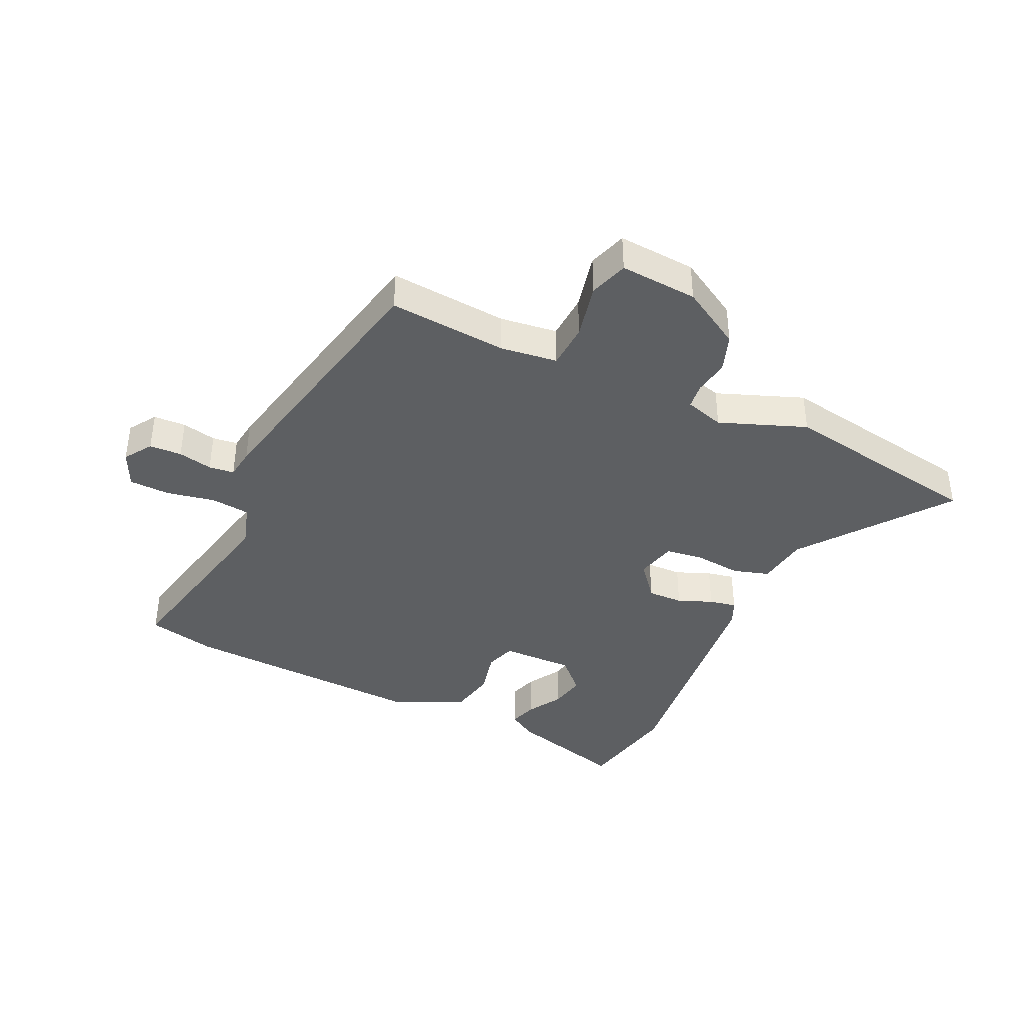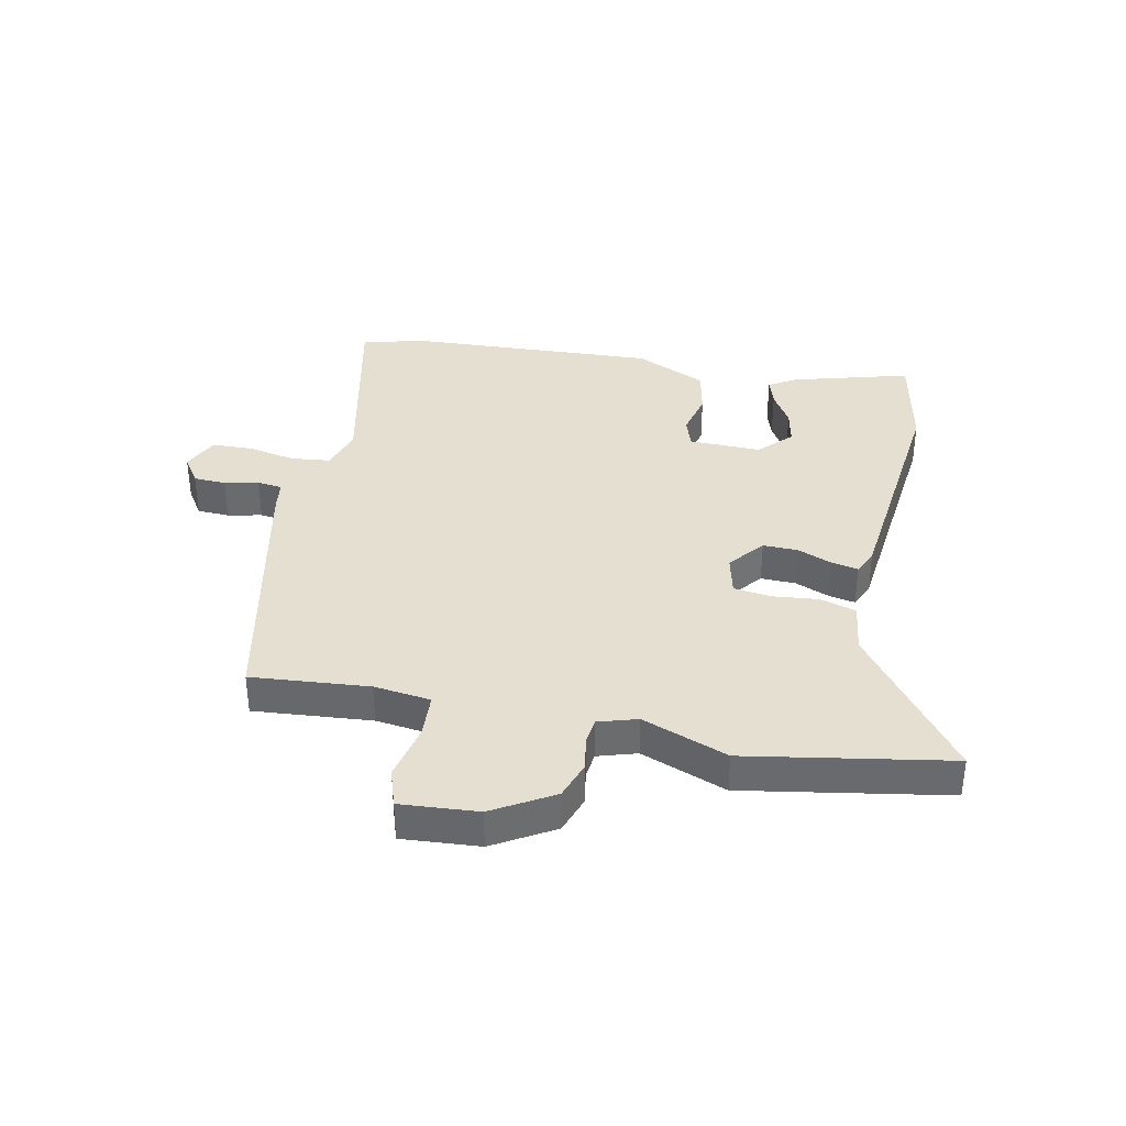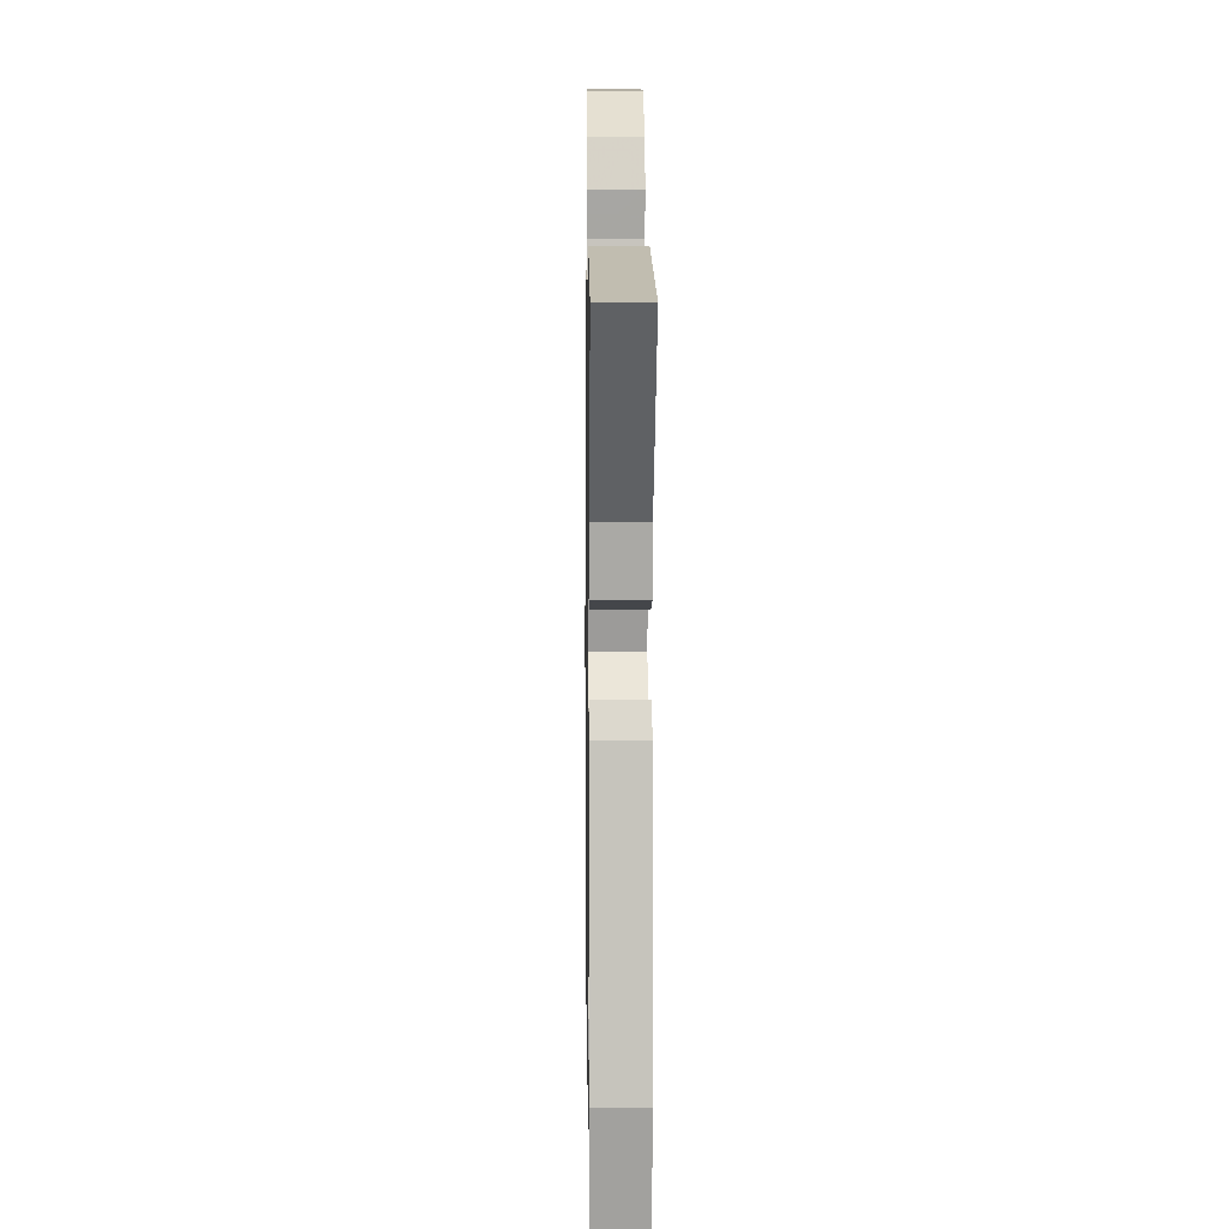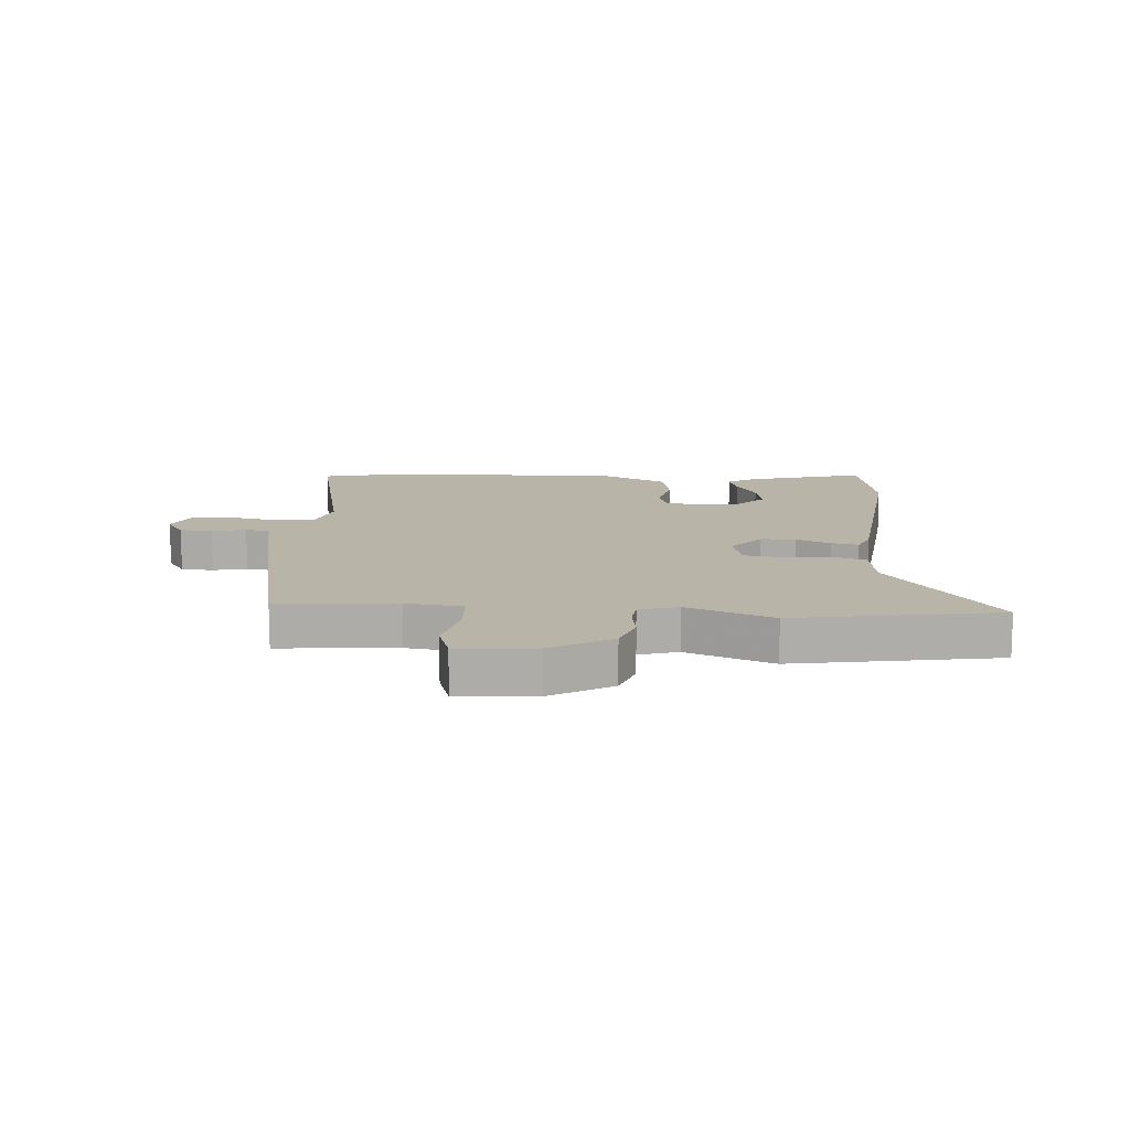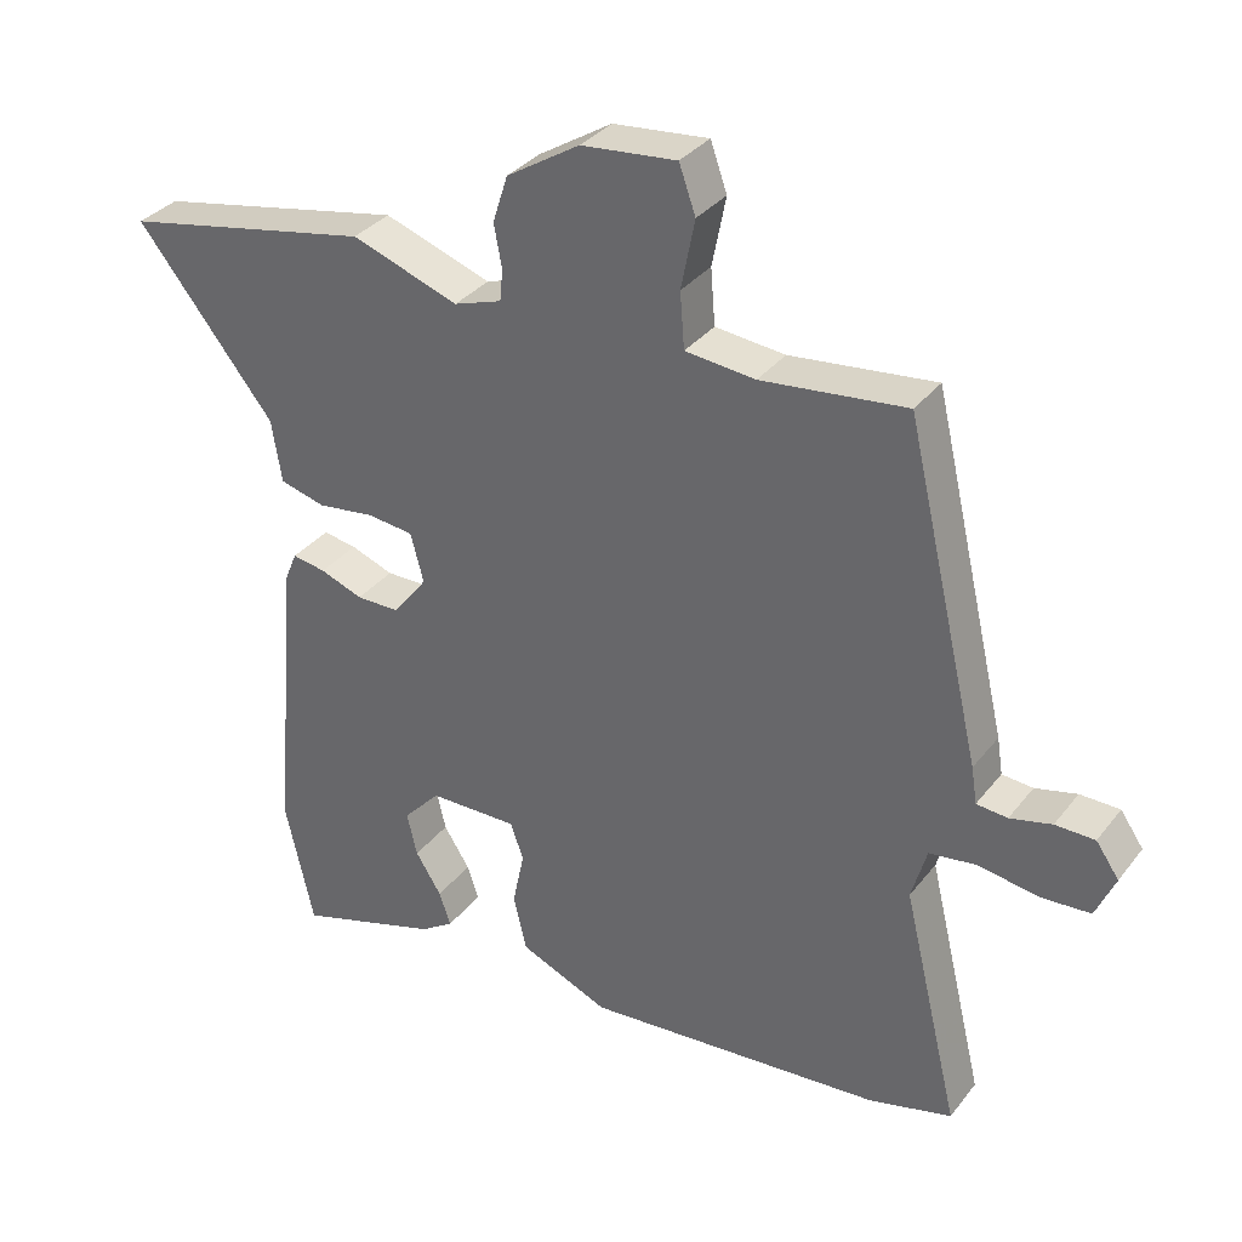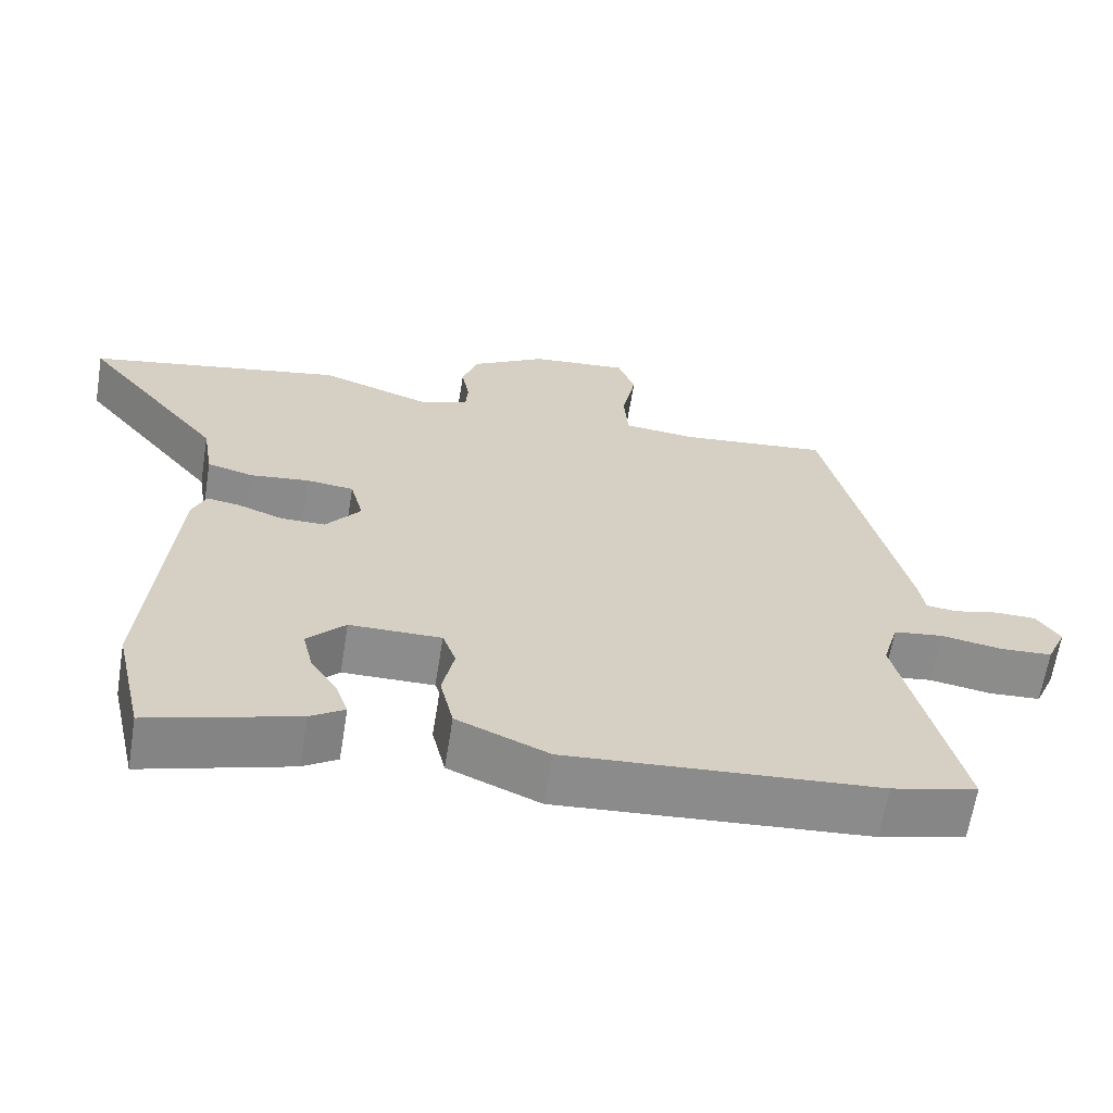
<metadata>
{"format":"obj","ext":"obj","renderer":"f3d","projection":"perspective","resolution":1024,"background":"white","views":[{"elev":-39.7,"azim":-23.6,"up":"+Y"},{"elev":36.8,"azim":13.0,"up":"+Y"},{"elev":5.5,"azim":89.2,"up":"+Z"},{"elev":13.2,"azim":5.6,"up":"+Y"},{"elev":33.6,"azim":-148.1,"up":"+Z"},{"elev":-64.3,"azim":170.9,"up":"+Z"}]}
</metadata>
<code>
v -0.433 0.07 0.52
v -0.232 0.07 0.498
v -0.135 0.07 0.508
v -0.129 0.07 0.585
v -0.148 0.07 0.681
v -0.125 0.07 0.746
v 0.007 0.07 0.733
v 0.108 0.07 0.67
v 0.129 0.07 0.605
v 0.118 0.07 0.546
v 0.122 0.07 0.502
v 0.188 0.07 0.48
v 0.336 0.07 0.532
v 0.681 0.07 0.464
v 0.491 0.07 0.225
v 0.477 0.07 0.138
v 0.415 0.07 0.121
v 0.336 0.07 0.131
v 0.272 0.07 0.124
v 0.254 0.07 0.056
v 0.301 0.07 -0.005
v 0.361 0.07 -0.005
v 0.42 0.07 0.017
v 0.466 0.07 0.025
v 0.484 0.07 -0.018
v 0.517 0.07 -0.425
v 0.478 0.07 -0.599
v 0.28 0.07 -0.539
v 0.234 0.07 -0.509
v 0.25 0.07 -0.462
v 0.286 0.07 -0.405
v 0.3 0.07 -0.345
v 0.249 0.07 -0.29
v 0.126 0.07 -0.289
v 0.108 0.07 -0.34
v 0.124 0.07 -0.417
v 0.106 0.07 -0.495
v -0.017 0.07 -0.548
v -0.433 0.07 -0.517
v -0.548 0.07 -0.488
v -0.469 0.07 -0.158
v -0.49 0.07 -0.084
v -0.556 0.07 -0.075
v -0.639 0.07 -0.089
v -0.708 0.07 -0.085
v -0.735 0.07 -0.023
v -0.703 0.07 0.023
v -0.648 0.07 0.024
v -0.59 0.07 0.01
v -0.547 0.07 0.014
v -0.539 0.07 0.065
v -0.433 0 0.52
v -0.232 0 0.498
v -0.135 0 0.508
v -0.129 0 0.585
v -0.148 0 0.681
v -0.125 0 0.746
v 0.007 0 0.733
v 0.108 0 0.67
v 0.129 0 0.605
v 0.118 0 0.546
v 0.122 0 0.502
v 0.188 0 0.48
v 0.336 0 0.532
v 0.681 0 0.464
v 0.491 0 0.225
v 0.477 0 0.138
v 0.415 0 0.121
v 0.336 0 0.131
v 0.272 0 0.124
v 0.254 0 0.056
v 0.301 0 -0.005
v 0.361 0 -0.005
v 0.42 0 0.017
v 0.466 0 0.025
v 0.484 0 -0.018
v 0.517 0 -0.425
v 0.478 0 -0.599
v 0.28 0 -0.539
v 0.234 0 -0.509
v 0.25 0 -0.462
v 0.286 0 -0.405
v 0.3 0 -0.345
v 0.249 0 -0.29
v 0.126 0 -0.289
v 0.108 0 -0.34
v 0.124 0 -0.417
v 0.106 0 -0.495
v -0.017 0 -0.548
v -0.433 0 -0.517
v -0.548 0 -0.488
v -0.469 0 -0.158
v -0.49 0 -0.084
v -0.556 0 -0.075
v -0.639 0 -0.089
v -0.708 0 -0.085
v -0.735 0 -0.023
v -0.703 0 0.023
v -0.648 0 0.024
v -0.59 0 0.01
v -0.547 0 0.014
v -0.539 0 0.065
f 50 51 1 2
f 46 47 48 49
f 46 49 50
f 43 44 45 46
f 42 43 46 50
f 38 39 40 41
f 38 41 42
f 35 36 37 38
f 34 35 38 42
f 33 34 42 50
f 28 29 30 31
f 28 31 32
f 27 28 32
f 26 27 32
f 25 26 32 33
f 22 23 24 25
f 21 22 25 33
f 15 16 17 18
f 15 18 19
f 12 13 14 15
f 11 12 15 19
f 7 8 9 10
f 7 10 11
f 4 5 6 7
f 3 4 7 11
f 20 21 33 50
f 11 19 20 50
f 2 3 11 50
f 53 52 102 101
f 100 99 98 97
f 101 100 97
f 97 96 95 94
f 101 97 94 93
f 92 91 90 89
f 93 92 89
f 89 88 87 86
f 93 89 86 85
f 101 93 85 84
f 82 81 80 79
f 83 82 79
f 83 79 78
f 83 78 77
f 84 83 77 76
f 76 75 74 73
f 84 76 73 72
f 69 68 67 66
f 70 69 66
f 66 65 64 63
f 70 66 63 62
f 61 60 59 58
f 62 61 58
f 58 57 56 55
f 62 58 55 54
f 101 84 72 71
f 101 71 70 62
f 101 62 54 53
f 1 52 53 2
f 2 53 54 3
f 3 54 55 4
f 4 55 56 5
f 5 56 57 6
f 6 57 58 7
f 7 58 59 8
f 8 59 60 9
f 9 60 61 10
f 10 61 62 11
f 11 62 63 12
f 12 63 64 13
f 13 64 65 14
f 14 65 66 15
f 15 66 67 16
f 16 67 68 17
f 17 68 69 18
f 18 69 70 19
f 19 70 71 20
f 20 71 72 21
f 21 72 73 22
f 22 73 74 23
f 23 74 75 24
f 24 75 76 25
f 25 76 77 26
f 26 77 78 27
f 27 78 79 28
f 28 79 80 29
f 29 80 81 30
f 30 81 82 31
f 31 82 83 32
f 32 83 84 33
f 33 84 85 34
f 34 85 86 35
f 35 86 87 36
f 36 87 88 37
f 37 88 89 38
f 38 89 90 39
f 39 90 91 40
f 40 91 92 41
f 41 92 93 42
f 42 93 94 43
f 43 94 95 44
f 44 95 96 45
f 45 96 97 46
f 46 97 98 47
f 47 98 99 48
f 48 99 100 49
f 49 100 101 50
f 50 101 102 51
f 51 102 52 1

</code>
